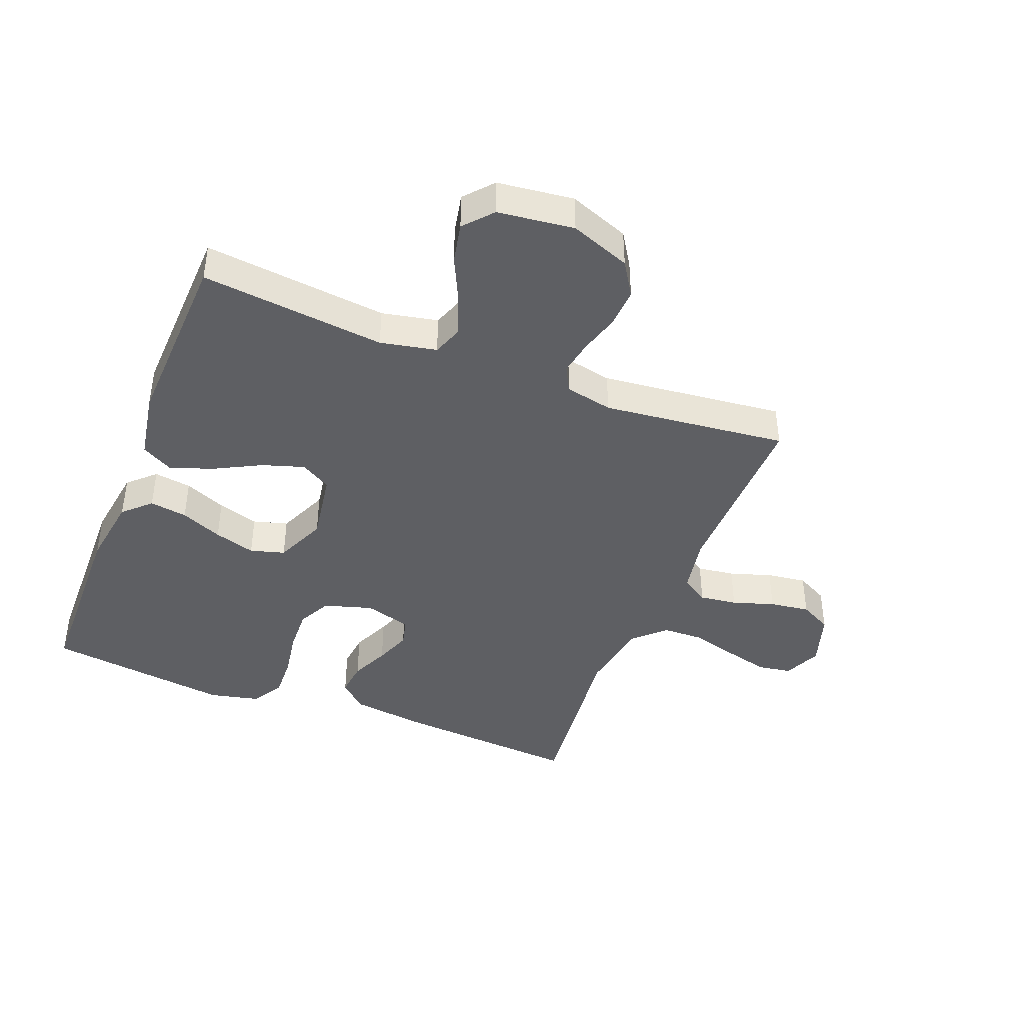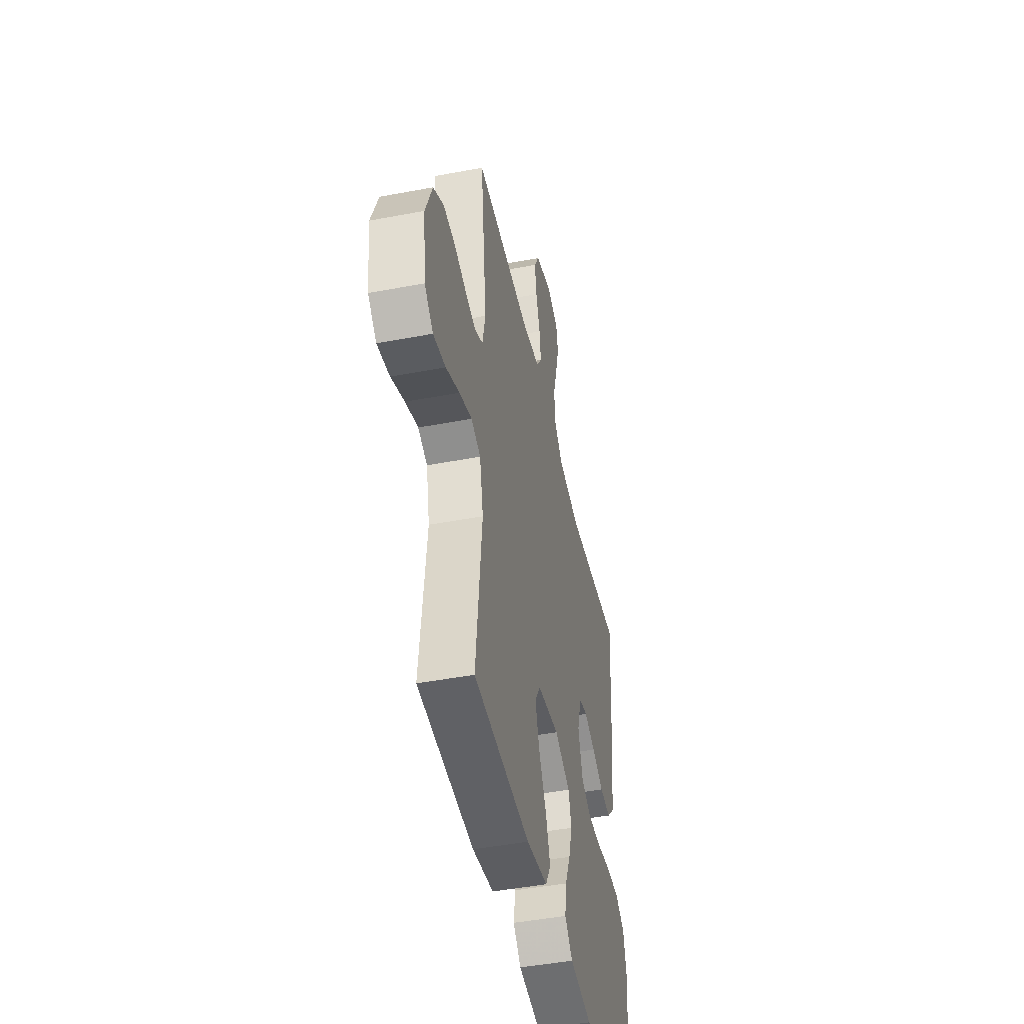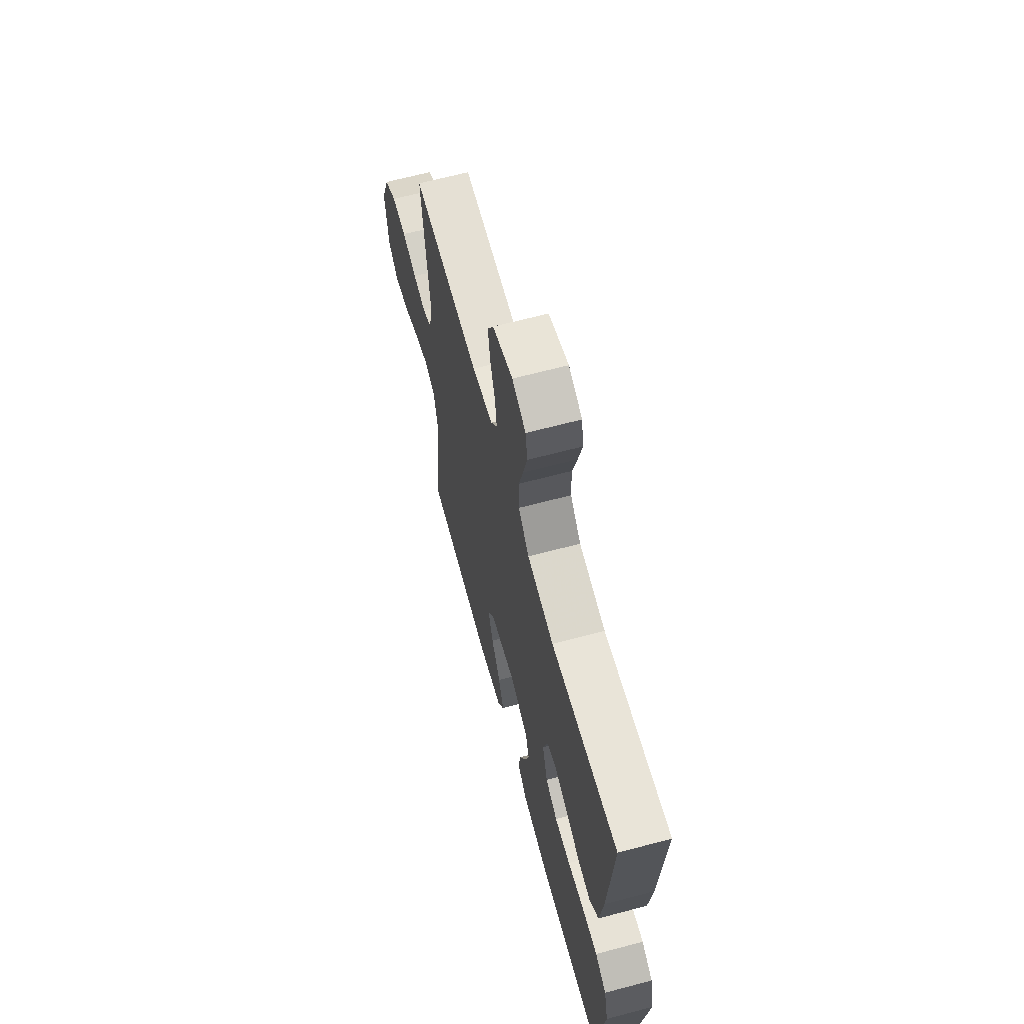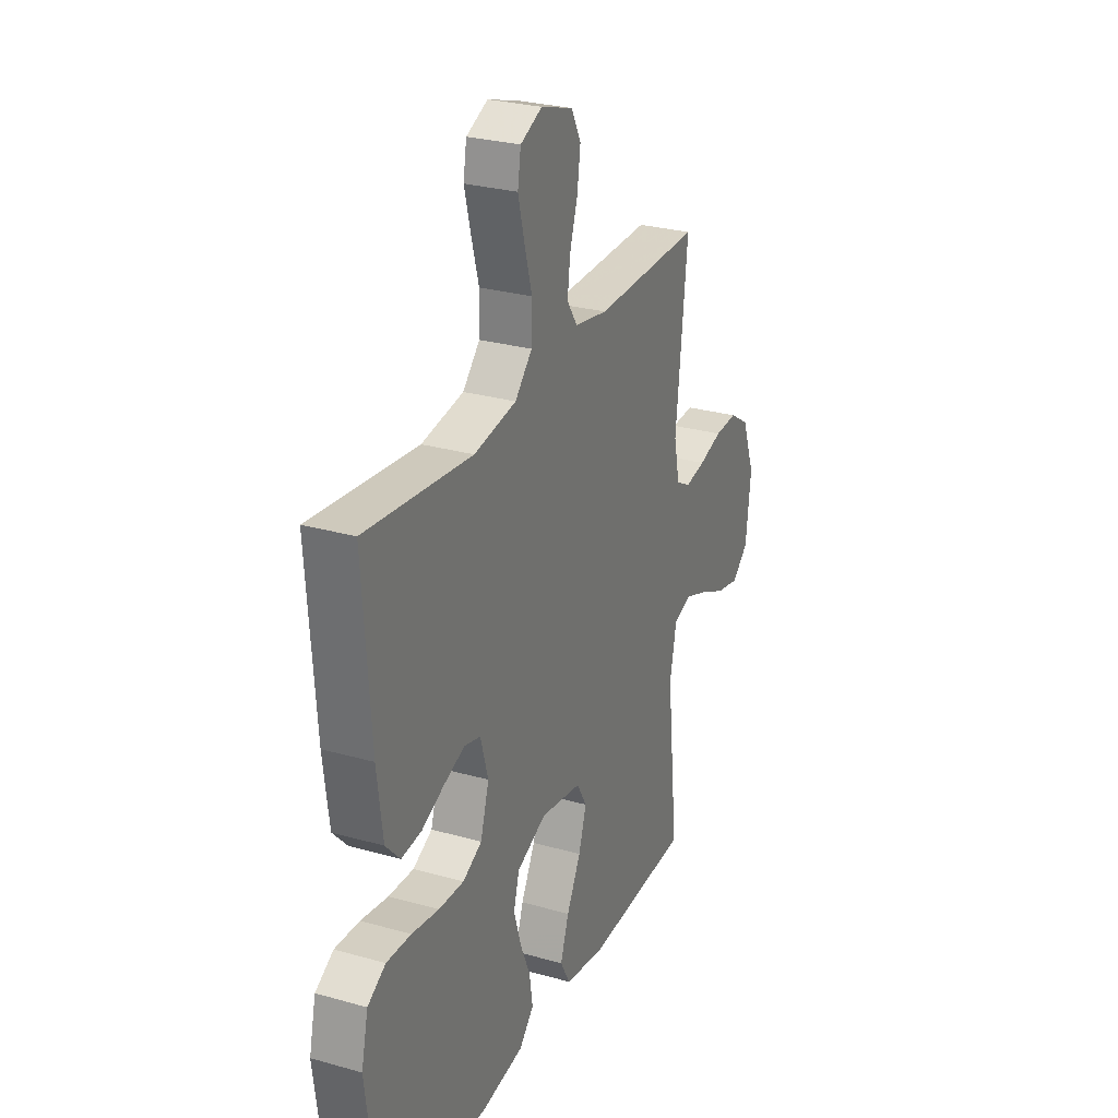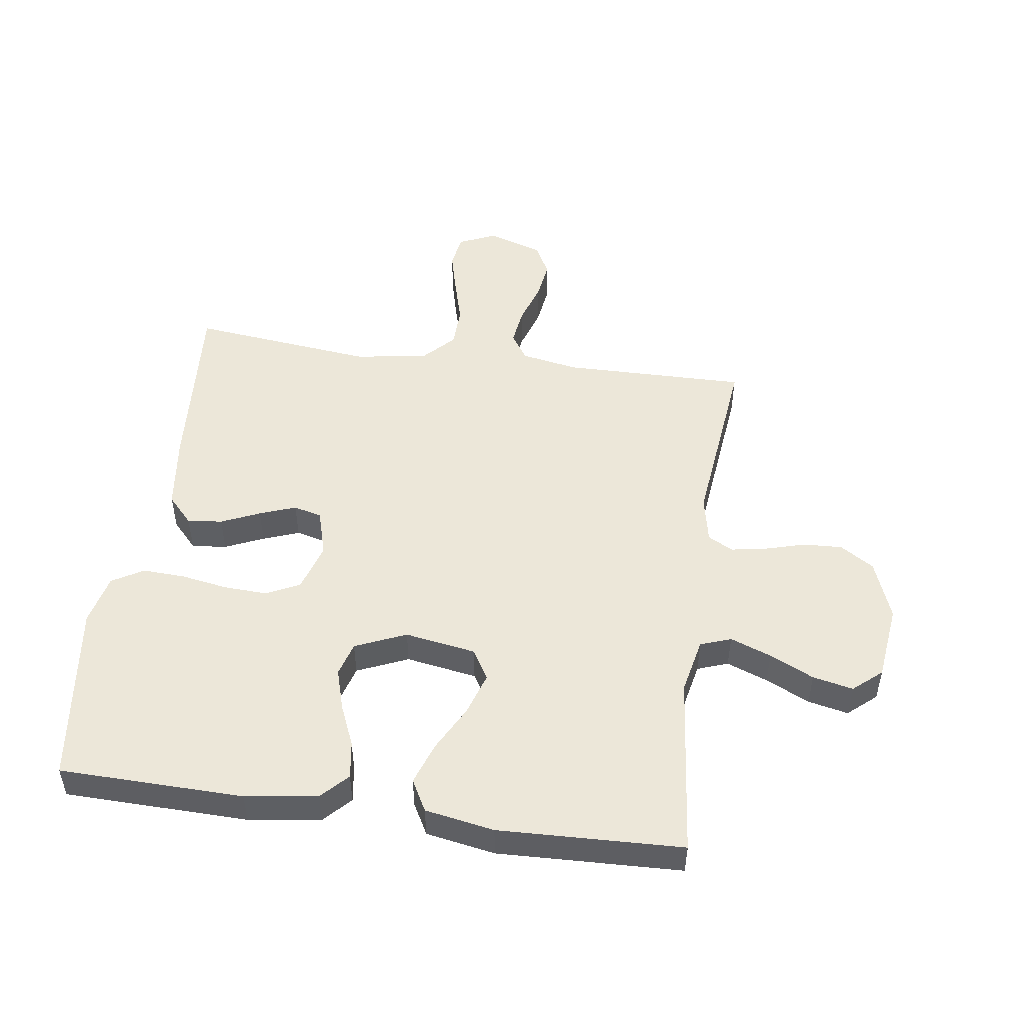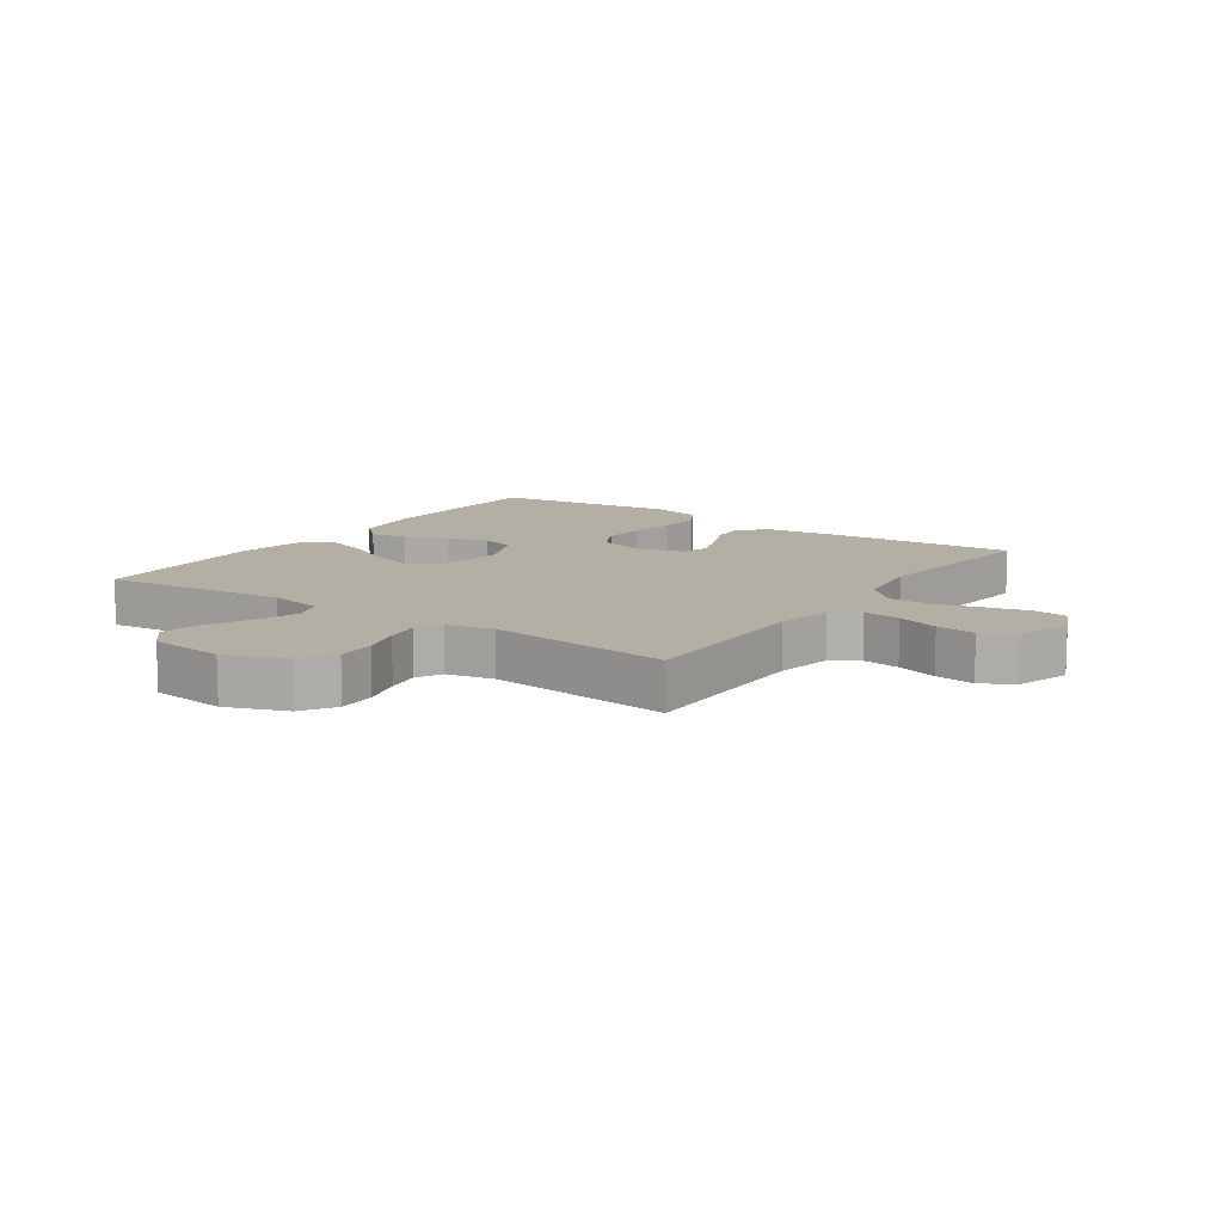
<metadata>
{"format":"obj","ext":"obj","renderer":"f3d","projection":"perspective","resolution":1024,"background":"white","views":[{"elev":-42.0,"azim":-111.5,"up":"+Y"},{"elev":-46.4,"azim":-77.8,"up":"+Z"},{"elev":65.1,"azim":75.0,"up":"+Z"},{"elev":27.7,"azim":113.4,"up":"+Z"},{"elev":50.0,"azim":-171.9,"up":"+Y"},{"elev":11.3,"azim":-55.3,"up":"+Y"}]}
</metadata>
<code>
v 0.5 0.07 -0.5
v 0.2 0.07 -0.506
v 0.082 0.07 -0.489
v 0.041 0.07 -0.446
v 0.05 0.07 -0.385
v 0.079 0.07 -0.317
v 0.099 0.07 -0.25
v 0.083 0.07 -0.194
v 0 0.07 -0.158
v -0.116 0.07 -0.177
v -0.145 0.07 -0.226
v -0.123 0.07 -0.295
v -0.083 0.07 -0.371
v -0.059 0.07 -0.44
v -0.087 0.07 -0.491
v -0.2 0.07 -0.511
v -0.5 0.07 -0.5
v -0.468 0.07 -0.2
v -0.487 0.07 -0.109
v -0.537 0.07 -0.091
v -0.604 0.07 -0.116
v -0.676 0.07 -0.15
v -0.742 0.07 -0.164
v -0.788 0.07 -0.124
v -0.803 0.07 0
v -0.766 0.07 0.098
v -0.711 0.07 0.133
v -0.647 0.07 0.13
v -0.581 0.07 0.111
v -0.524 0.07 0.101
v -0.483 0.07 0.123
v -0.467 0.07 0.2
v -0.5 0.07 0.5
v -0.2 0.07 0.496
v -0.107 0.07 0.513
v -0.078 0.07 0.557
v -0.086 0.07 0.618
v -0.108 0.07 0.686
v -0.117 0.07 0.751
v -0.09 0.07 0.803
v 0 0.07 0.832
v 0.061 0.07 0.805
v 0.07 0.07 0.75
v 0.052 0.07 0.679
v 0.031 0.07 0.604
v 0.033 0.07 0.536
v 0.081 0.07 0.486
v 0.2 0.07 0.467
v 0.5 0.07 0.5
v 0.478 0.07 0.2
v 0.462 0.07 0.076
v 0.421 0.07 0.032
v 0.364 0.07 0.038
v 0.301 0.07 0.066
v 0.242 0.07 0.088
v 0.196 0.07 0.076
v 0.174 0.07 0
v 0.198 0.07 -0.079
v 0.252 0.07 -0.106
v 0.323 0.07 -0.103
v 0.4 0.07 -0.09
v 0.469 0.07 -0.087
v 0.52 0.07 -0.117
v 0.539 0.07 -0.2
v 0.5 0 -0.5
v 0.2 0 -0.506
v 0.082 0 -0.489
v 0.041 0 -0.446
v 0.05 0 -0.385
v 0.079 0 -0.317
v 0.099 0 -0.25
v 0.083 0 -0.194
v 0 0 -0.158
v -0.116 0 -0.177
v -0.145 0 -0.226
v -0.123 0 -0.295
v -0.083 0 -0.371
v -0.059 0 -0.44
v -0.087 0 -0.491
v -0.2 0 -0.511
v -0.5 0 -0.5
v -0.468 0 -0.2
v -0.487 0 -0.109
v -0.537 0 -0.091
v -0.604 0 -0.116
v -0.676 0 -0.15
v -0.742 0 -0.164
v -0.788 0 -0.124
v -0.803 0 0
v -0.766 0 0.098
v -0.711 0 0.133
v -0.647 0 0.13
v -0.581 0 0.111
v -0.524 0 0.101
v -0.483 0 0.123
v -0.467 0 0.2
v -0.5 0 0.5
v -0.2 0 0.496
v -0.107 0 0.513
v -0.078 0 0.557
v -0.086 0 0.618
v -0.108 0 0.686
v -0.117 0 0.751
v -0.09 0 0.803
v 0 0 0.832
v 0.061 0 0.805
v 0.07 0 0.75
v 0.052 0 0.679
v 0.031 0 0.604
v 0.033 0 0.536
v 0.081 0 0.486
v 0.2 0 0.467
v 0.5 0 0.5
v 0.478 0 0.2
v 0.462 0 0.076
v 0.421 0 0.032
v 0.364 0 0.038
v 0.301 0 0.066
v 0.242 0 0.088
v 0.196 0 0.076
v 0.174 0 0
v 0.198 0 -0.079
v 0.252 0 -0.106
v 0.323 0 -0.103
v 0.4 0 -0.09
v 0.469 0 -0.087
v 0.52 0 -0.117
v 0.539 0 -0.2
f 60 61 62 63
f 59 60 63 64
f 51 52 53 54
f 51 54 55
f 48 49 50 51
f 47 48 51 55
f 46 47 55 56
f 42 43 44 45
f 40 41 42 45
f 40 45 46
f 37 38 39 40
f 36 37 40 46
f 35 36 46 56
f 32 33 34
f 31 32 34 35
f 26 27 28 29
f 26 29 30
f 25 26 30
f 24 25 30
f 21 22 23 24
f 20 21 24 30
f 19 20 30 31
f 15 16 17 18
f 12 13 14 15
f 11 12 15 18
f 10 11 18 19
f 3 4 5 6
f 3 6 7
f 2 3 7
f 59 64 1 2
f 58 59 2 7
f 57 58 7 8
f 56 57 8 9
f 19 31 35 56
f 9 10 19 56
f 127 126 125 124
f 128 127 124 123
f 118 117 116 115
f 119 118 115
f 115 114 113 112
f 119 115 112 111
f 120 119 111 110
f 109 108 107 106
f 109 106 105 104
f 110 109 104
f 104 103 102 101
f 110 104 101 100
f 120 110 100 99
f 98 97 96
f 99 98 96 95
f 93 92 91 90
f 94 93 90
f 94 90 89
f 94 89 88
f 88 87 86 85
f 94 88 85 84
f 95 94 84 83
f 82 81 80 79
f 79 78 77 76
f 82 79 76 75
f 83 82 75 74
f 70 69 68 67
f 71 70 67
f 71 67 66
f 66 65 128 123
f 71 66 123 122
f 72 71 122 121
f 73 72 121 120
f 120 99 95 83
f 120 83 74 73
f 1 65 66 2
f 2 66 67 3
f 3 67 68 4
f 4 68 69 5
f 5 69 70 6
f 6 70 71 7
f 7 71 72 8
f 8 72 73 9
f 9 73 74 10
f 10 74 75 11
f 11 75 76 12
f 12 76 77 13
f 13 77 78 14
f 14 78 79 15
f 15 79 80 16
f 16 80 81 17
f 17 81 82 18
f 18 82 83 19
f 19 83 84 20
f 20 84 85 21
f 21 85 86 22
f 22 86 87 23
f 23 87 88 24
f 24 88 89 25
f 25 89 90 26
f 26 90 91 27
f 27 91 92 28
f 28 92 93 29
f 29 93 94 30
f 30 94 95 31
f 31 95 96 32
f 32 96 97 33
f 33 97 98 34
f 34 98 99 35
f 35 99 100 36
f 36 100 101 37
f 37 101 102 38
f 38 102 103 39
f 39 103 104 40
f 40 104 105 41
f 41 105 106 42
f 42 106 107 43
f 43 107 108 44
f 44 108 109 45
f 45 109 110 46
f 46 110 111 47
f 47 111 112 48
f 48 112 113 49
f 49 113 114 50
f 50 114 115 51
f 51 115 116 52
f 52 116 117 53
f 53 117 118 54
f 54 118 119 55
f 55 119 120 56
f 56 120 121 57
f 57 121 122 58
f 58 122 123 59
f 59 123 124 60
f 60 124 125 61
f 61 125 126 62
f 62 126 127 63
f 63 127 128 64
f 64 128 65 1

</code>
